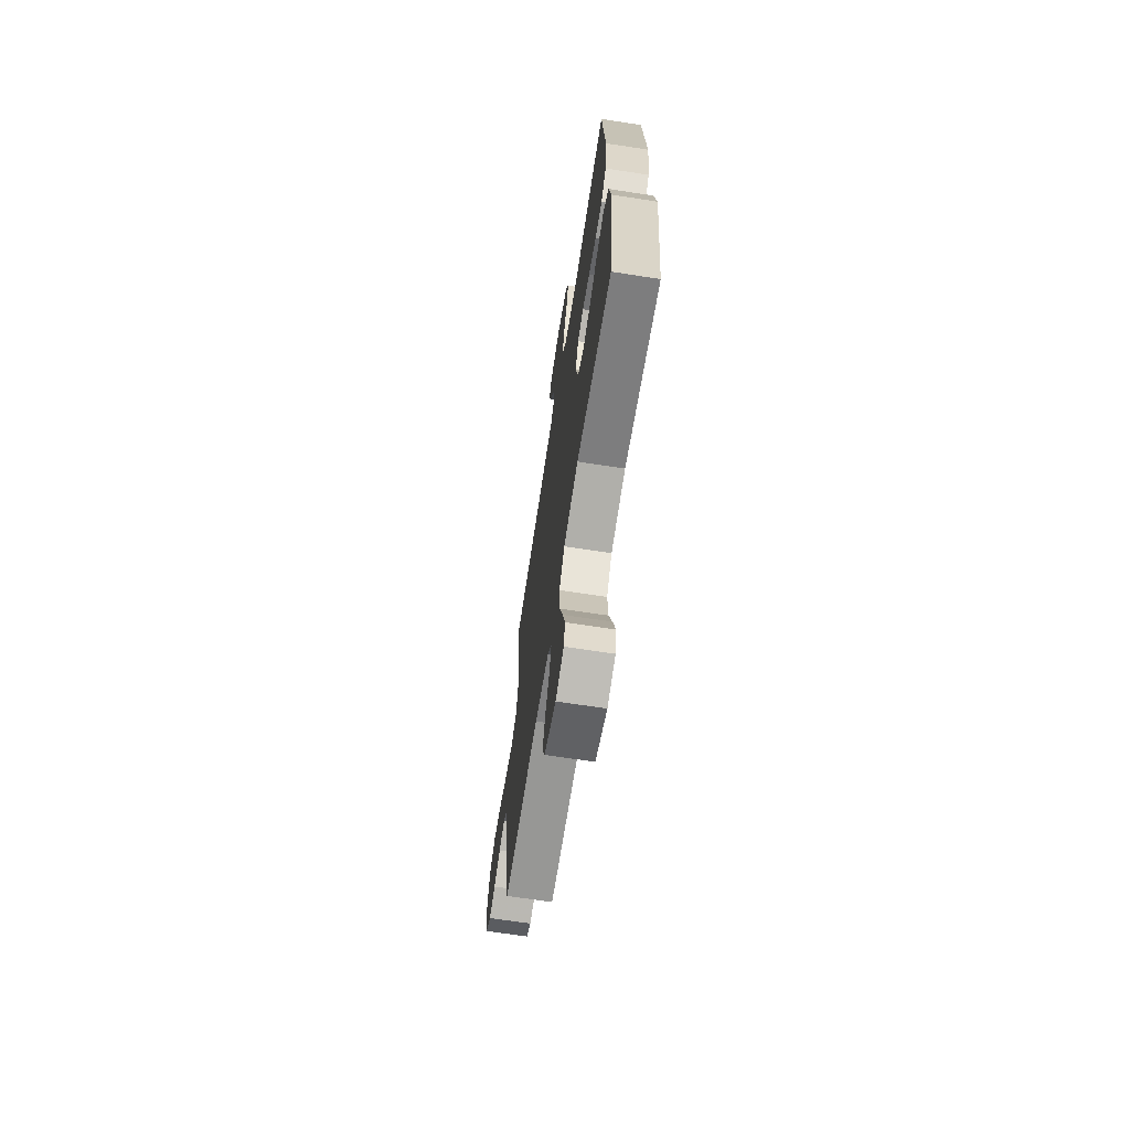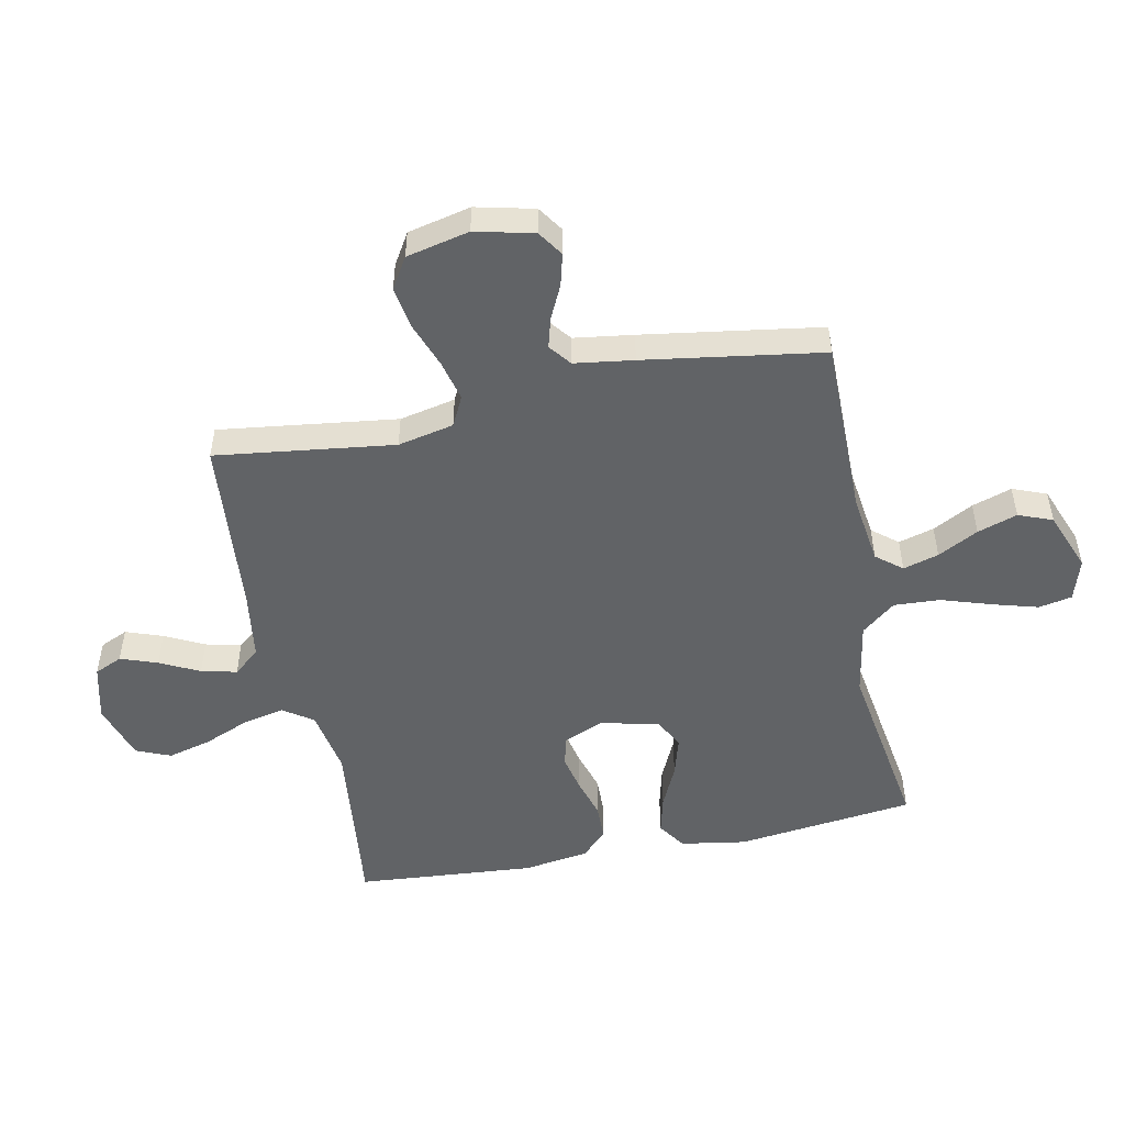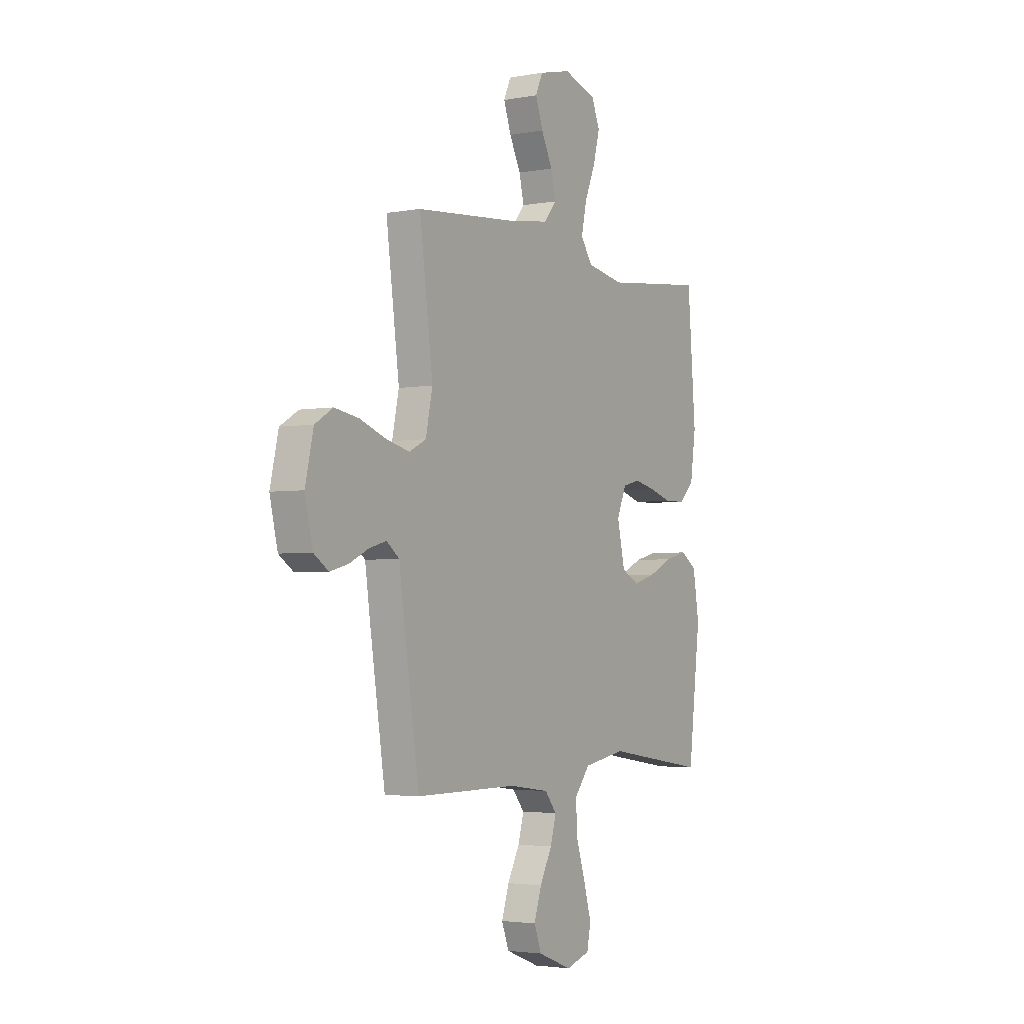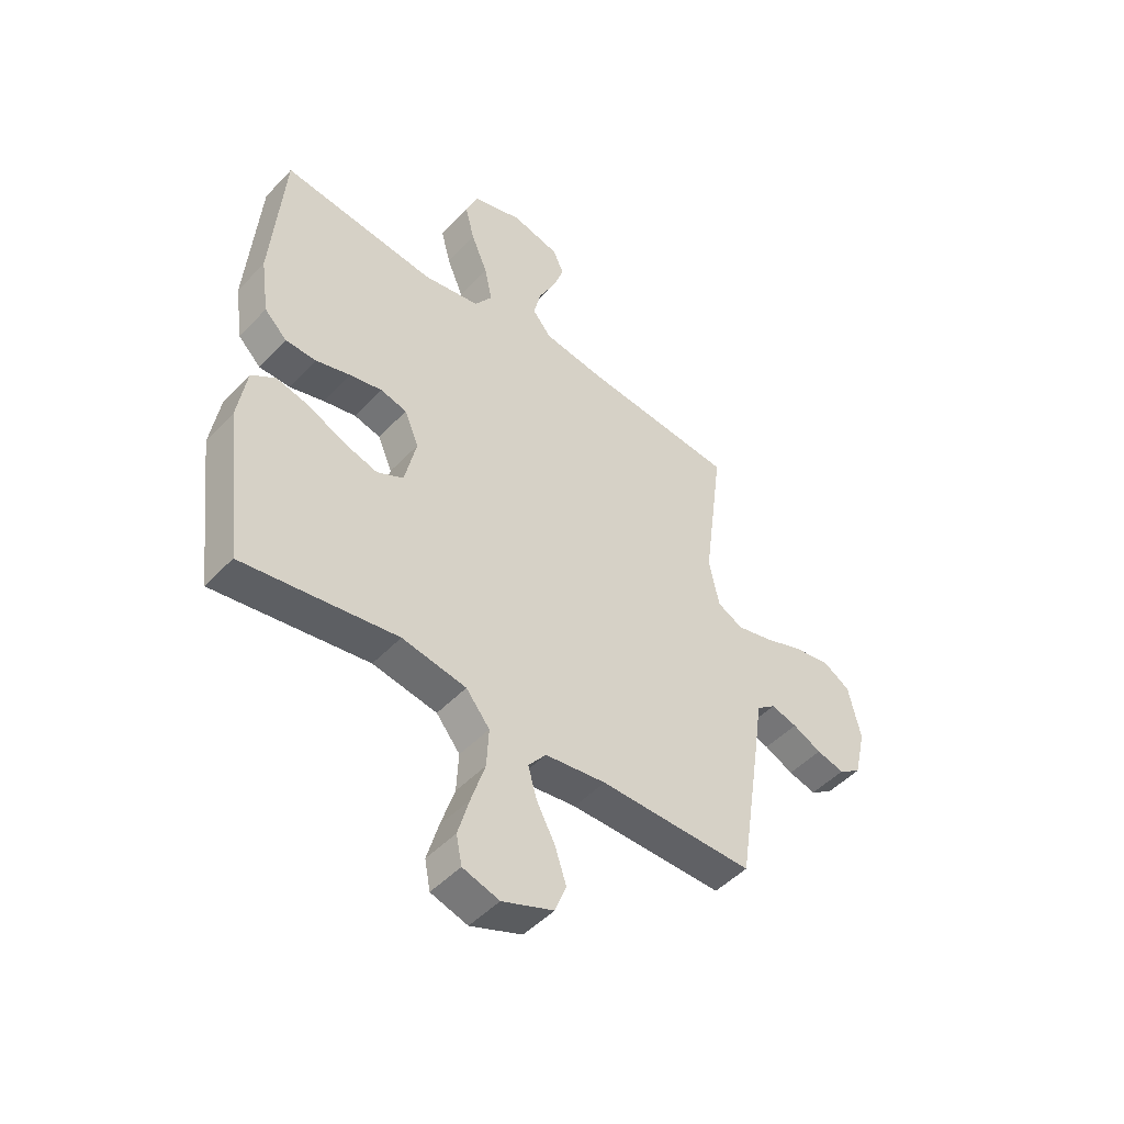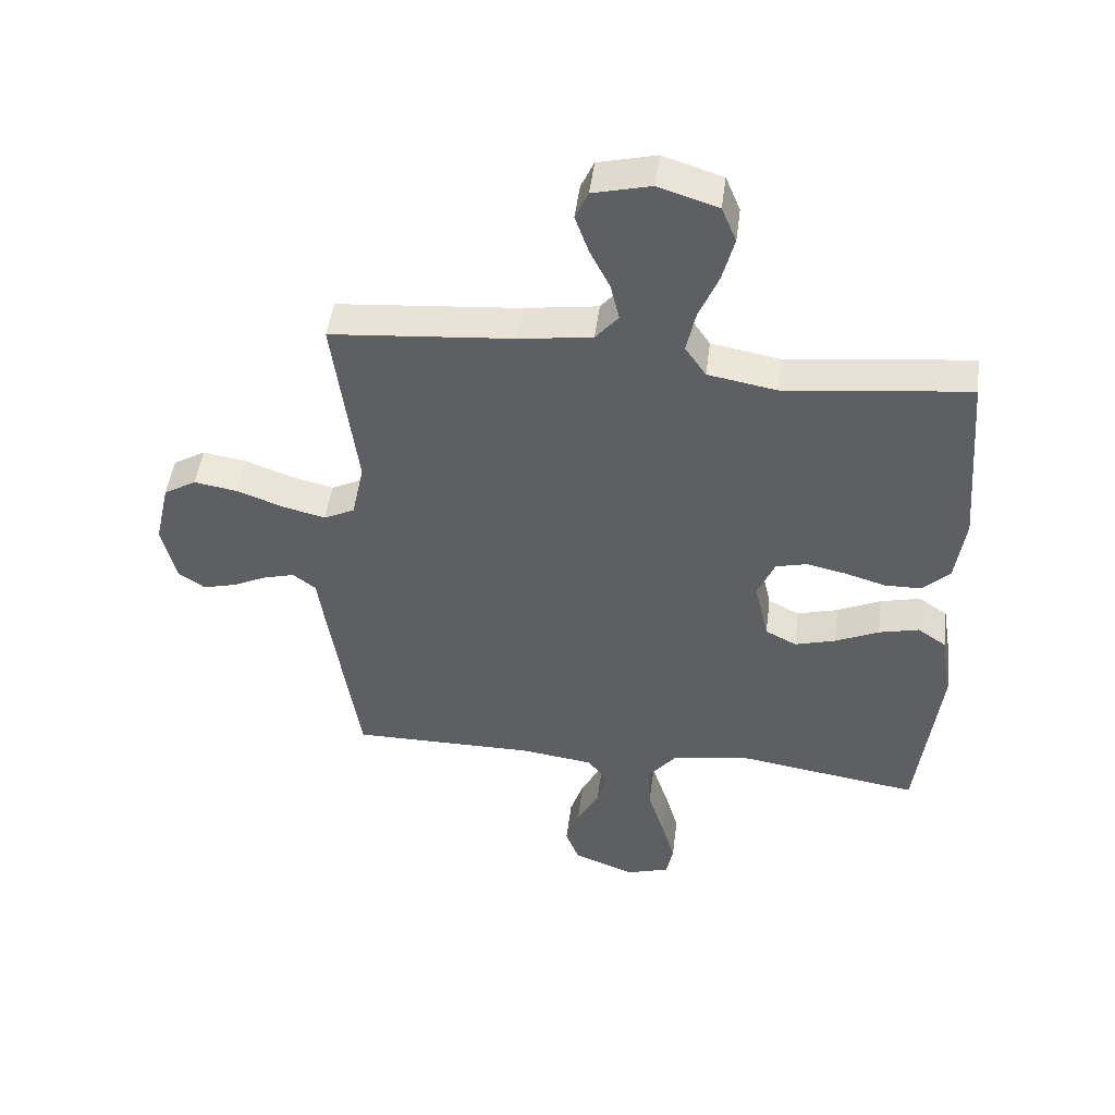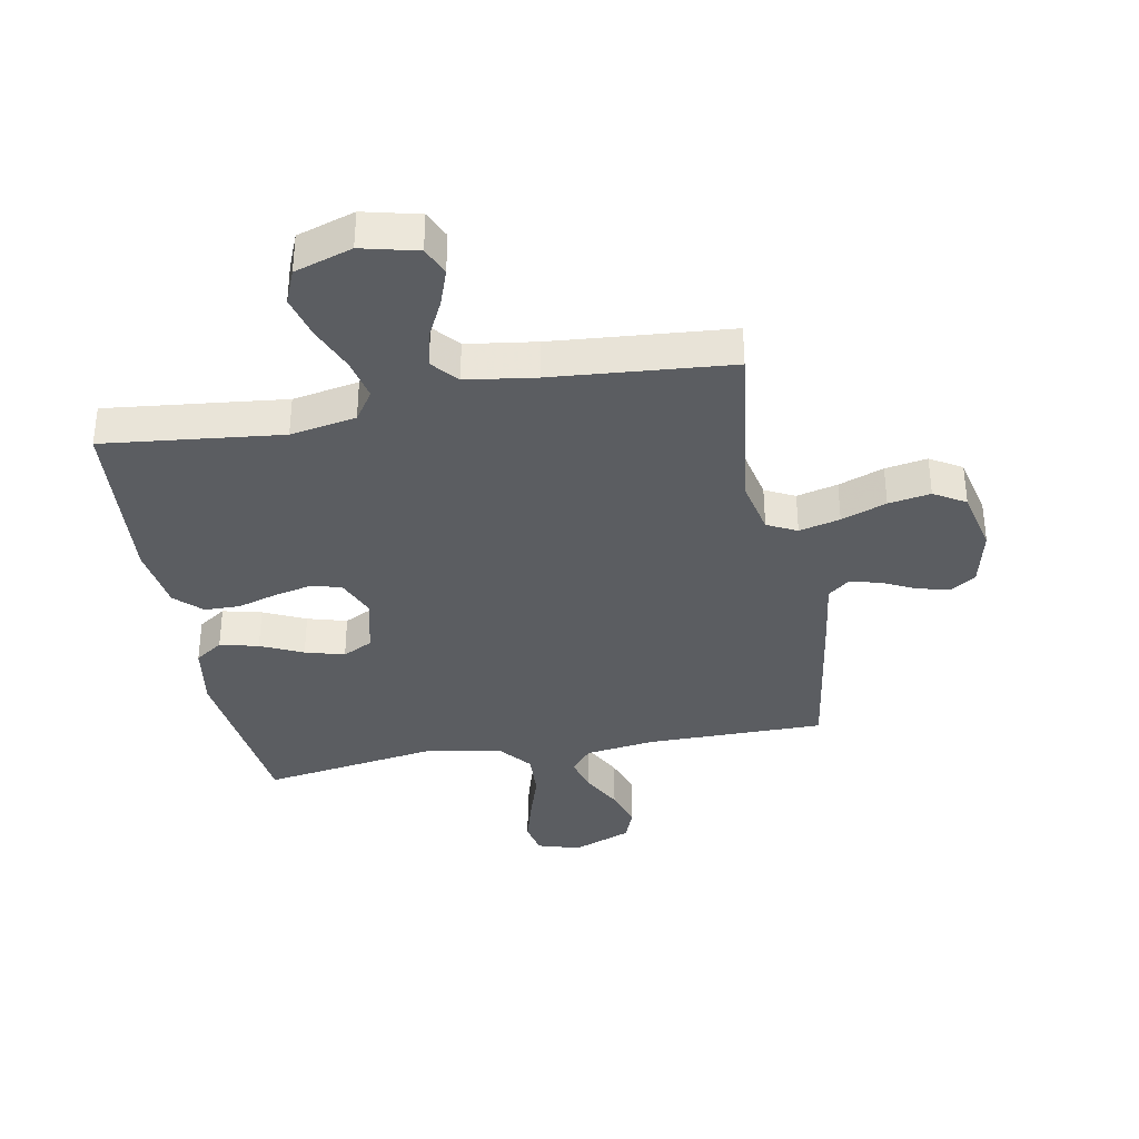
<metadata>
{"format":"obj","ext":"obj","renderer":"f3d","projection":"perspective","resolution":1024,"background":"white","views":[{"elev":-67.9,"azim":-98.8,"up":"+Z"},{"elev":-50.8,"azim":101.5,"up":"+Y"},{"elev":-3.1,"azim":121.7,"up":"+Z"},{"elev":-48.4,"azim":-41.0,"up":"+Z"},{"elev":47.9,"azim":-172.7,"up":"+Z"},{"elev":-36.0,"azim":10.7,"up":"+Y"}]}
</metadata>
<code>
v -0.5 0.07 -0.5
v -0.536 0.07 -0.2
v -0.518 0.07 -0.09
v -0.471 0.07 -0.058
v -0.406 0.07 -0.074
v -0.335 0.07 -0.107
v -0.269 0.07 -0.126
v -0.218 0.07 -0.1
v -0.195 0.07 0
v -0.223 0.07 0.066
v -0.274 0.07 0.079
v -0.337 0.07 0.065
v -0.404 0.07 0.045
v -0.464 0.07 0.046
v -0.508 0.07 0.089
v -0.524 0.07 0.2
v -0.5 0.07 0.5
v -0.2 0.07 0.466
v -0.089 0.07 0.486
v -0.055 0.07 0.536
v -0.07 0.07 0.606
v -0.102 0.07 0.683
v -0.121 0.07 0.756
v -0.097 0.07 0.814
v 0 0.07 0.845
v 0.094 0.07 0.822
v 0.115 0.07 0.775
v 0.093 0.07 0.713
v 0.06 0.07 0.647
v 0.046 0.07 0.587
v 0.083 0.07 0.543
v 0.2 0.07 0.526
v 0.5 0.07 0.5
v 0.461 0.07 0.2
v 0.481 0.07 0.106
v 0.531 0.07 0.081
v 0.6 0.07 0.098
v 0.676 0.07 0.126
v 0.747 0.07 0.138
v 0.8 0.07 0.106
v 0.824 0.07 0
v 0.801 0.07 -0.098
v 0.758 0.07 -0.127
v 0.704 0.07 -0.113
v 0.648 0.07 -0.086
v 0.597 0.07 -0.072
v 0.56 0.07 -0.101
v 0.546 0.07 -0.2
v 0.5 0.07 -0.5
v 0.2 0.07 -0.499
v 0.082 0.07 -0.515
v 0.047 0.07 -0.558
v 0.064 0.07 -0.618
v 0.1 0.07 -0.686
v 0.122 0.07 -0.753
v 0.1 0.07 -0.81
v 0 0.07 -0.849
v -0.071 0.07 -0.827
v -0.082 0.07 -0.771
v -0.06 0.07 -0.694
v -0.033 0.07 -0.61
v -0.029 0.07 -0.533
v -0.075 0.07 -0.476
v -0.2 0.07 -0.454
v -0.5 0 -0.5
v -0.536 0 -0.2
v -0.518 0 -0.09
v -0.471 0 -0.058
v -0.406 0 -0.074
v -0.335 0 -0.107
v -0.269 0 -0.126
v -0.218 0 -0.1
v -0.195 0 0
v -0.223 0 0.066
v -0.274 0 0.079
v -0.337 0 0.065
v -0.404 0 0.045
v -0.464 0 0.046
v -0.508 0 0.089
v -0.524 0 0.2
v -0.5 0 0.5
v -0.2 0 0.466
v -0.089 0 0.486
v -0.055 0 0.536
v -0.07 0 0.606
v -0.102 0 0.683
v -0.121 0 0.756
v -0.097 0 0.814
v 0 0 0.845
v 0.094 0 0.822
v 0.115 0 0.775
v 0.093 0 0.713
v 0.06 0 0.647
v 0.046 0 0.587
v 0.083 0 0.543
v 0.2 0 0.526
v 0.5 0 0.5
v 0.461 0 0.2
v 0.481 0 0.106
v 0.531 0 0.081
v 0.6 0 0.098
v 0.676 0 0.126
v 0.747 0 0.138
v 0.8 0 0.106
v 0.824 0 0
v 0.801 0 -0.098
v 0.758 0 -0.127
v 0.704 0 -0.113
v 0.648 0 -0.086
v 0.597 0 -0.072
v 0.56 0 -0.101
v 0.546 0 -0.2
v 0.5 0 -0.5
v 0.2 0 -0.499
v 0.082 0 -0.515
v 0.047 0 -0.558
v 0.064 0 -0.618
v 0.1 0 -0.686
v 0.122 0 -0.753
v 0.1 0 -0.81
v 0 0 -0.849
v -0.071 0 -0.827
v -0.082 0 -0.771
v -0.06 0 -0.694
v -0.033 0 -0.61
v -0.029 0 -0.533
v -0.075 0 -0.476
v -0.2 0 -0.454
f 58 59 60 61
f 56 57 58 61
f 56 61 62
f 53 54 55 56
f 52 53 56 62
f 51 52 62 63
f 47 48 49 50
f 47 50 51 63
f 42 43 44 45
f 42 45 46
f 41 42 46
f 40 41 46
f 37 38 39 40
f 36 37 40 46
f 35 36 46 47
f 32 33 34
f 31 32 34 35
f 26 27 28 29
f 26 29 30
f 25 26 30
f 24 25 30
f 21 22 23 24
f 20 21 24 30
f 19 20 30 31
f 15 16 17 18
f 15 18 19
f 12 13 14 15
f 11 12 15 19
f 10 11 19 31
f 3 4 5 6
f 3 6 7
f 64 1 2 3
f 64 3 7
f 63 64 7 8
f 47 63 8 9
f 31 35 47
f 9 10 31 47
f 125 124 123 122
f 125 122 121 120
f 126 125 120
f 120 119 118 117
f 126 120 117 116
f 127 126 116 115
f 114 113 112 111
f 127 115 114 111
f 109 108 107 106
f 110 109 106
f 110 106 105
f 110 105 104
f 104 103 102 101
f 110 104 101 100
f 111 110 100 99
f 98 97 96
f 99 98 96 95
f 93 92 91 90
f 94 93 90
f 94 90 89
f 94 89 88
f 88 87 86 85
f 94 88 85 84
f 95 94 84 83
f 82 81 80 79
f 83 82 79
f 79 78 77 76
f 83 79 76 75
f 95 83 75 74
f 70 69 68 67
f 71 70 67
f 67 66 65 128
f 71 67 128
f 72 71 128 127
f 73 72 127 111
f 111 99 95
f 111 95 74 73
f 1 65 66 2
f 2 66 67 3
f 3 67 68 4
f 4 68 69 5
f 5 69 70 6
f 6 70 71 7
f 7 71 72 8
f 8 72 73 9
f 9 73 74 10
f 10 74 75 11
f 11 75 76 12
f 12 76 77 13
f 13 77 78 14
f 14 78 79 15
f 15 79 80 16
f 16 80 81 17
f 17 81 82 18
f 18 82 83 19
f 19 83 84 20
f 20 84 85 21
f 21 85 86 22
f 22 86 87 23
f 23 87 88 24
f 24 88 89 25
f 25 89 90 26
f 26 90 91 27
f 27 91 92 28
f 28 92 93 29
f 29 93 94 30
f 30 94 95 31
f 31 95 96 32
f 32 96 97 33
f 33 97 98 34
f 34 98 99 35
f 35 99 100 36
f 36 100 101 37
f 37 101 102 38
f 38 102 103 39
f 39 103 104 40
f 40 104 105 41
f 41 105 106 42
f 42 106 107 43
f 43 107 108 44
f 44 108 109 45
f 45 109 110 46
f 46 110 111 47
f 47 111 112 48
f 48 112 113 49
f 49 113 114 50
f 50 114 115 51
f 51 115 116 52
f 52 116 117 53
f 53 117 118 54
f 54 118 119 55
f 55 119 120 56
f 56 120 121 57
f 57 121 122 58
f 58 122 123 59
f 59 123 124 60
f 60 124 125 61
f 61 125 126 62
f 62 126 127 63
f 63 127 128 64
f 64 128 65 1

</code>
